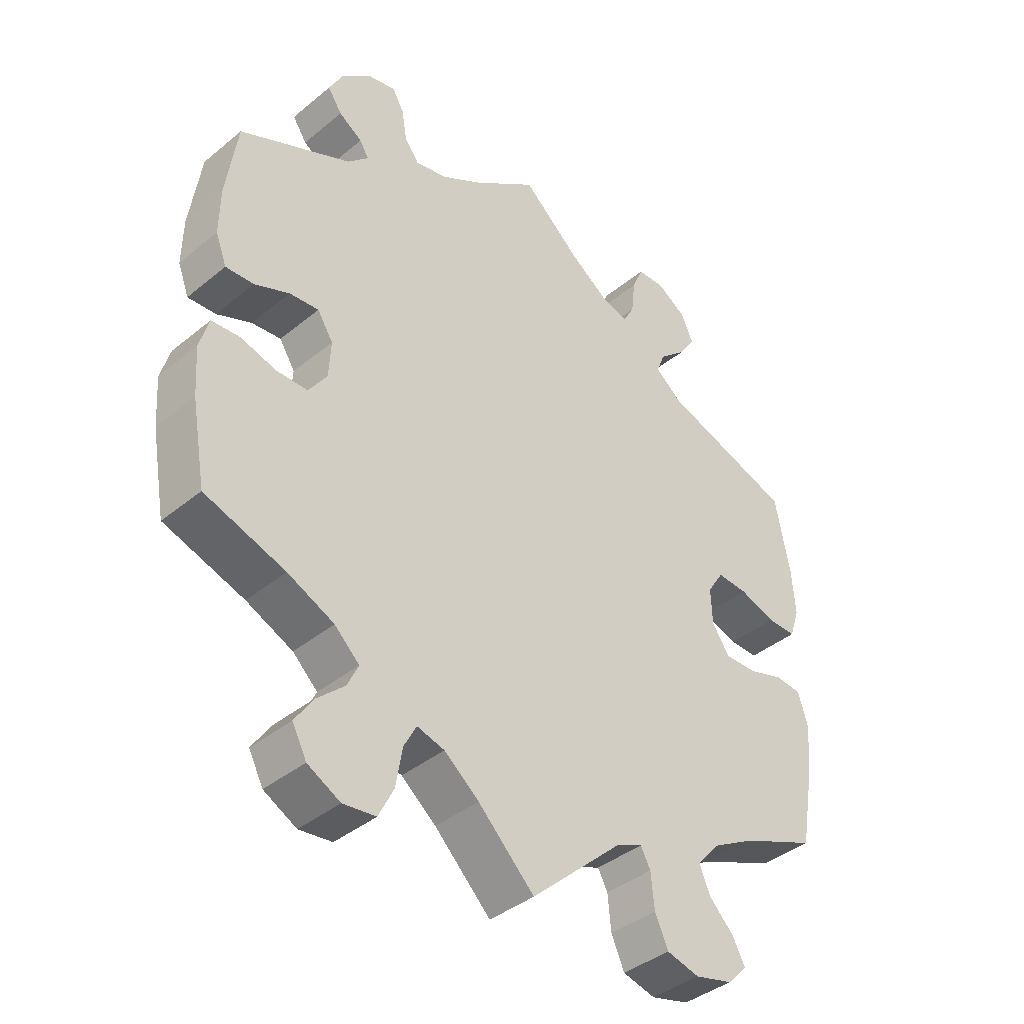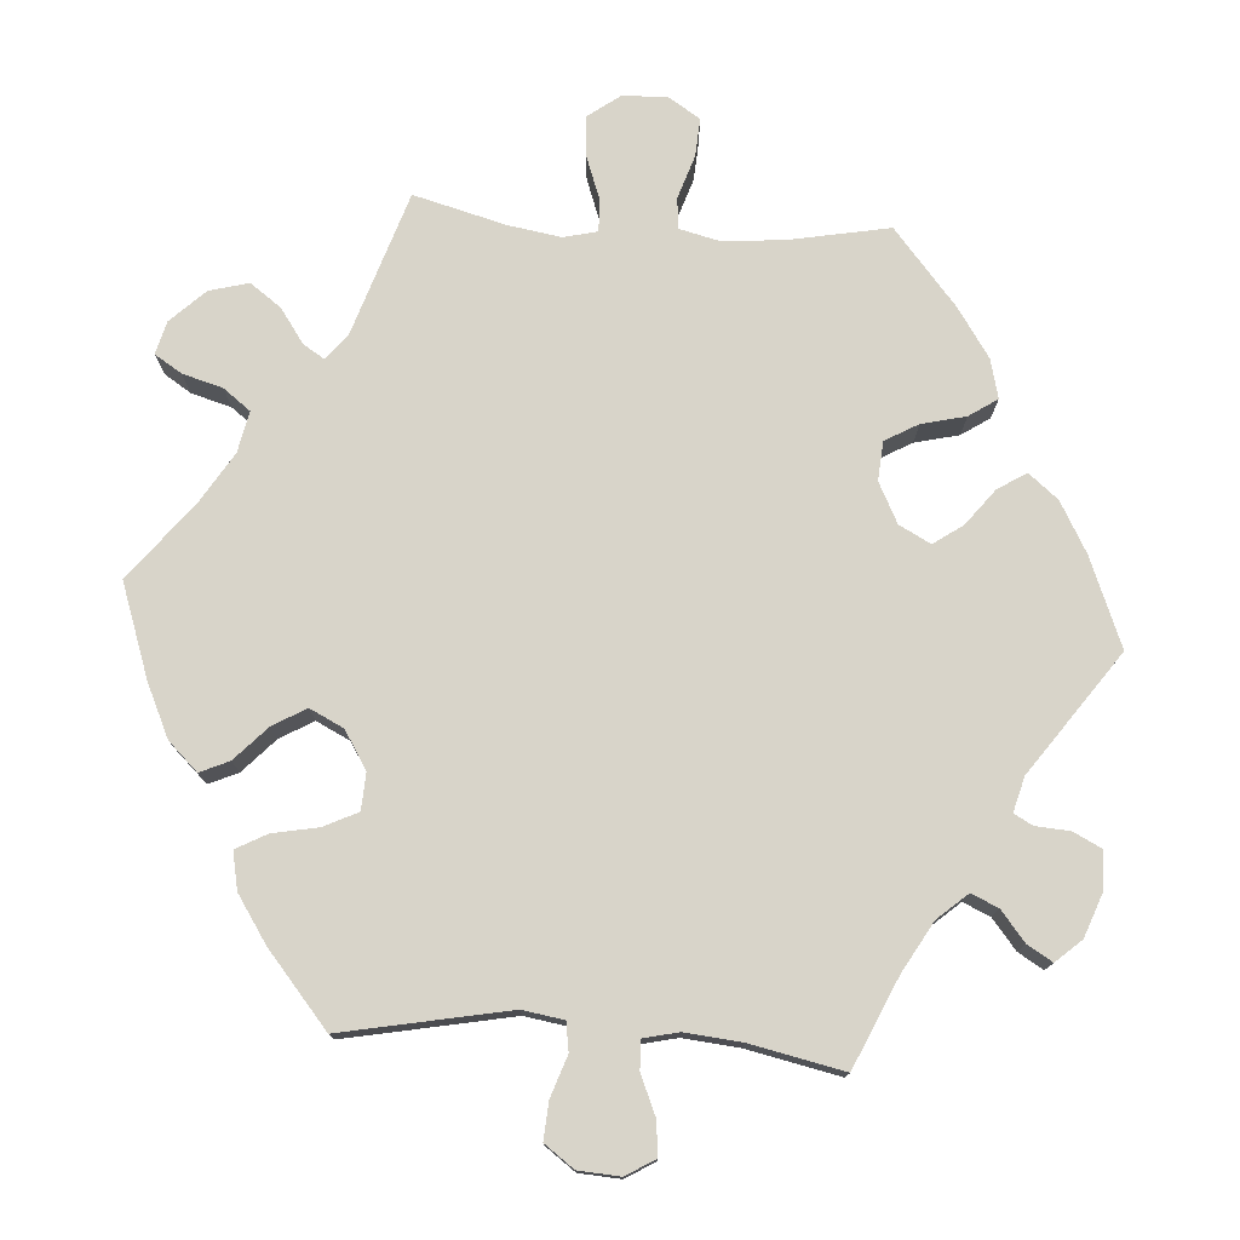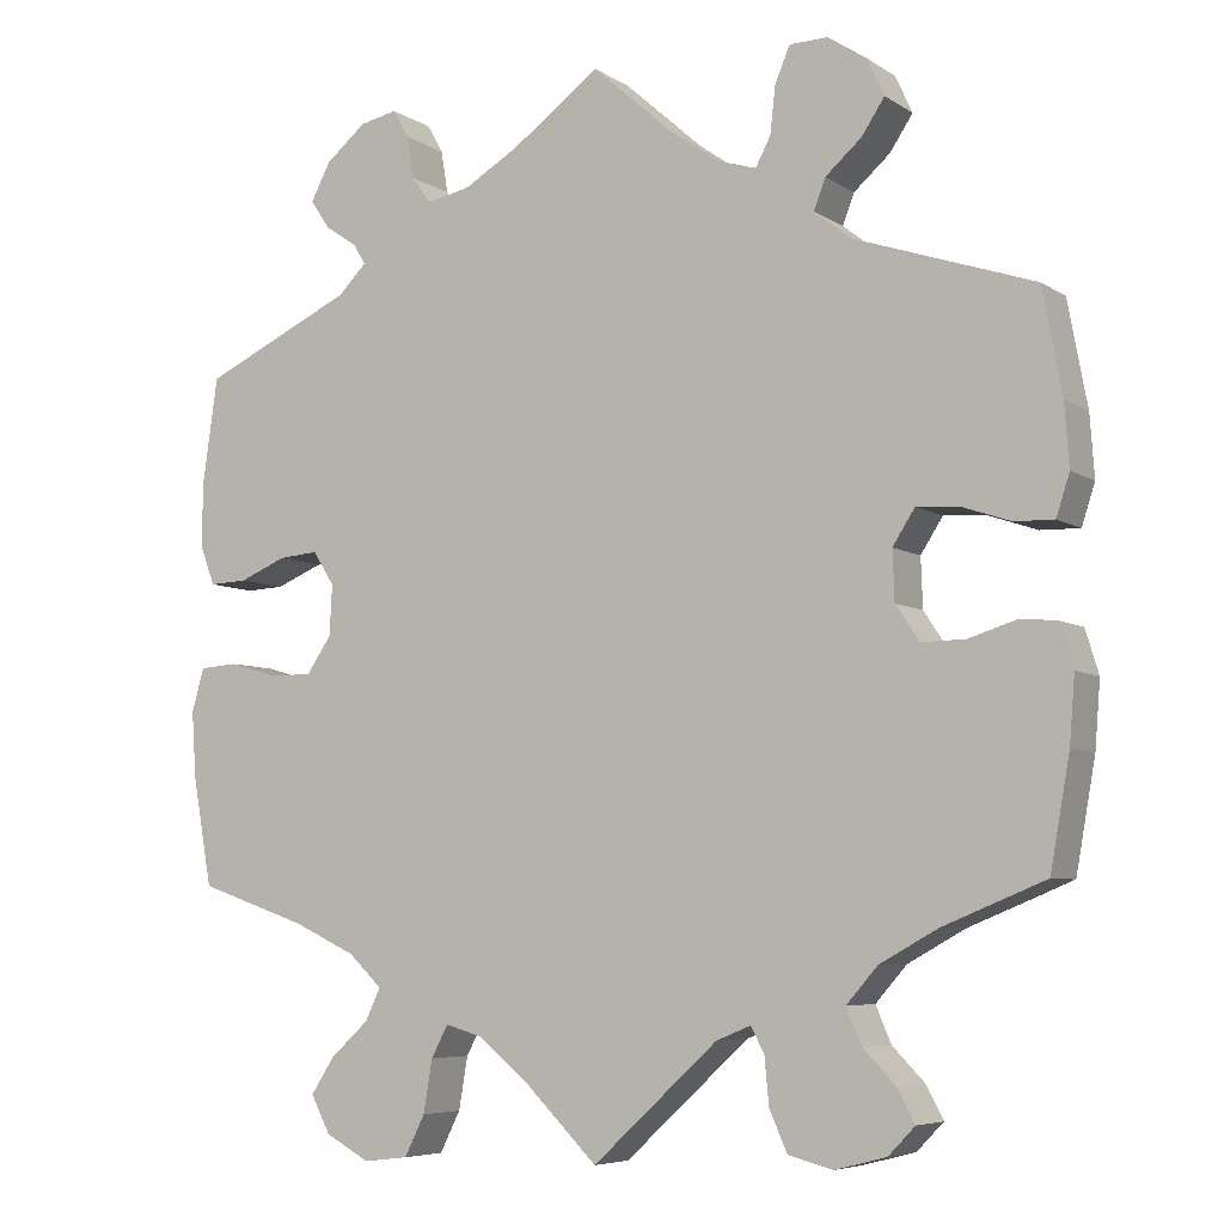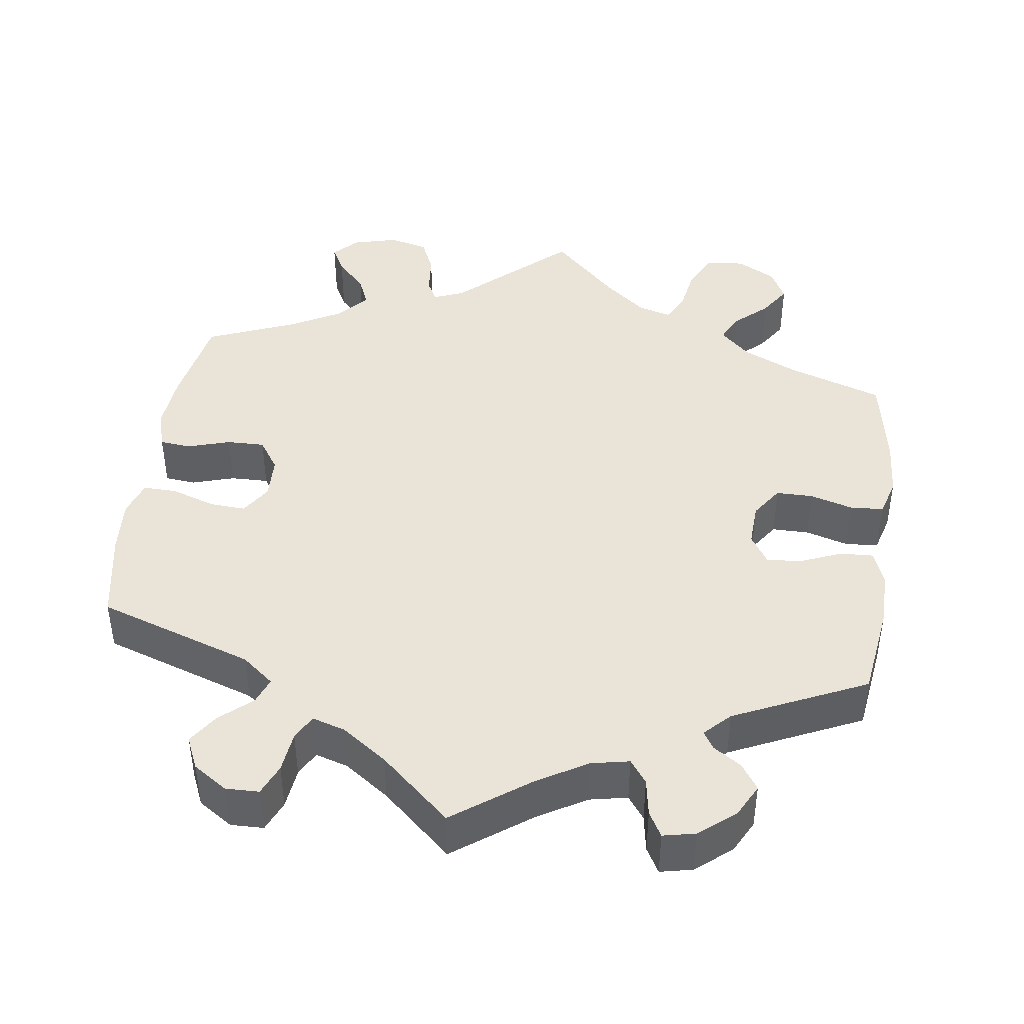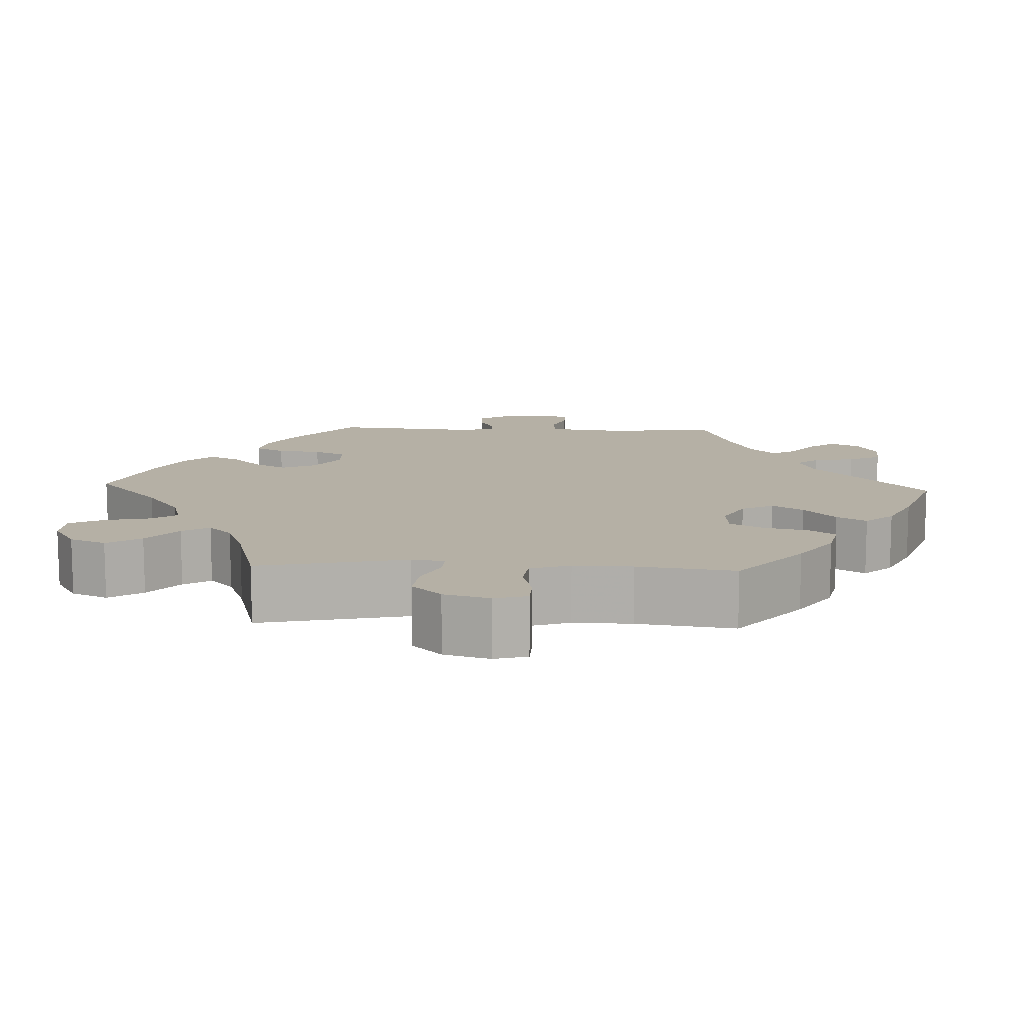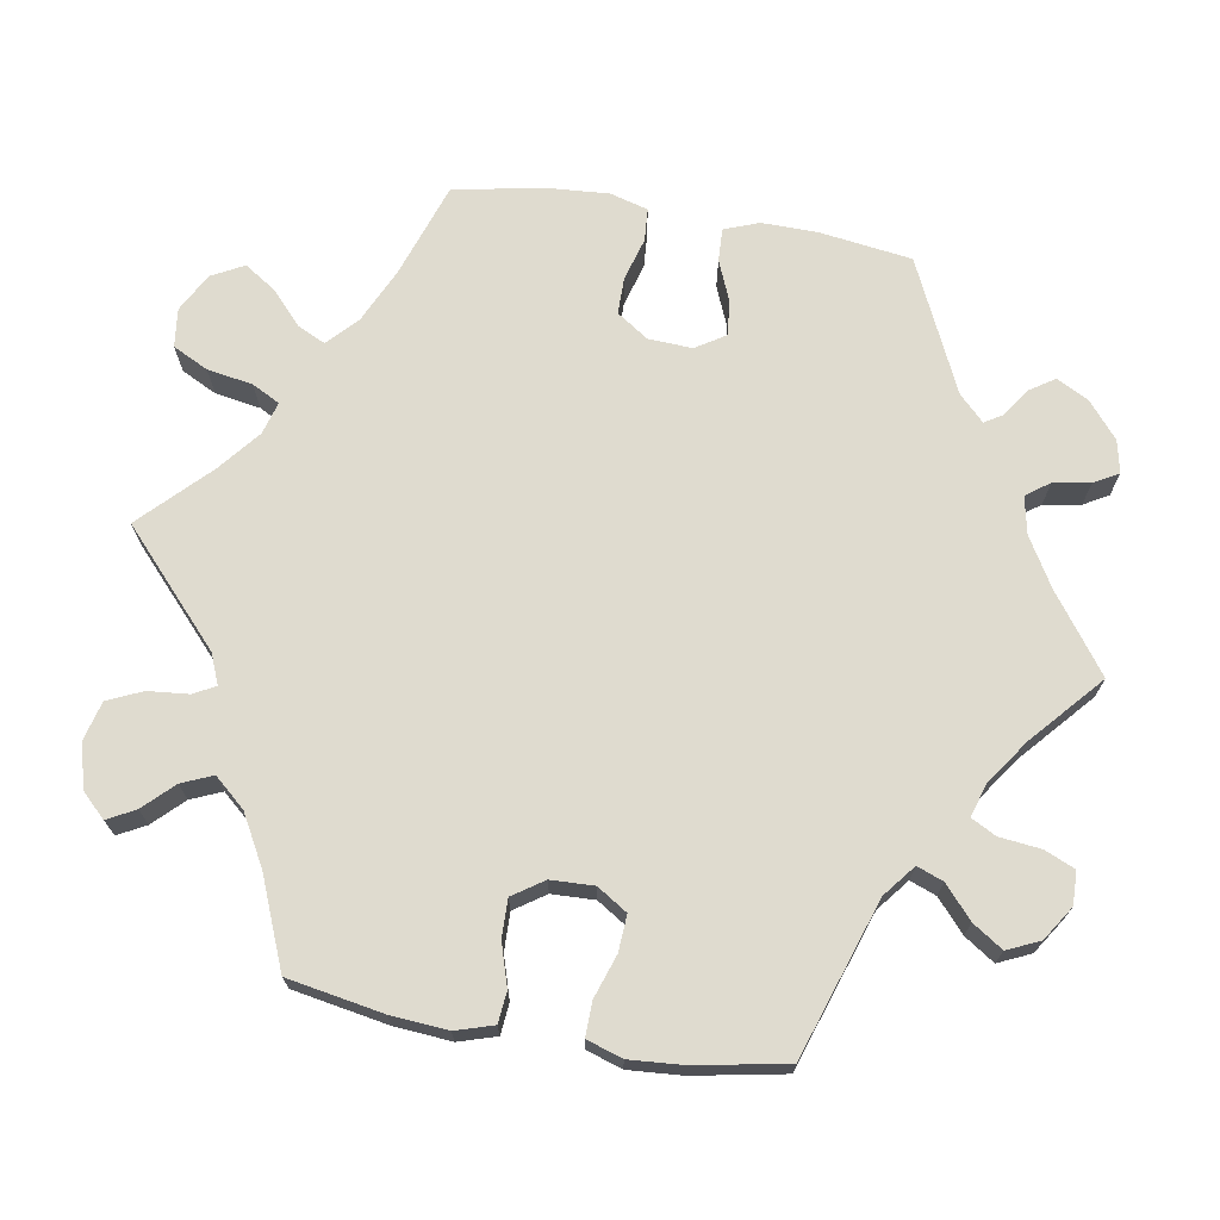
<metadata>
{"format":"obj","ext":"obj","renderer":"f3d","projection":"perspective","resolution":1024,"background":"white","views":[{"elev":-39.9,"azim":135.4,"up":"+Z"},{"elev":75.7,"azim":-25.8,"up":"+Y"},{"elev":-6.3,"azim":-150.4,"up":"+Z"},{"elev":43.1,"azim":7.9,"up":"+Y"},{"elev":11.7,"azim":-147.4,"up":"+Y"},{"elev":70.5,"azim":-80.4,"up":"+Y"}]}
</metadata>
<code>
v 0.377 0.07 -0.331
v 0.306 0.07 -0.364
v 0.268 0.07 -0.4
v 0.285 0.07 -0.436
v 0.328 0.07 -0.475
v 0.355 0.07 -0.516
v 0.333 0.07 -0.558
v 0.283 0.07 -0.585
v 0.233 0.07 -0.579
v 0.21 0.07 -0.533
v 0.2 0.07 -0.474
v 0.181 0.07 -0.438
v 0.139 0.07 -0.45
v 0.086 0.07 -0.493
v 0 0.07 -0.578
v -0.141 0.07 -0.449
v -0.18 0.07 -0.433
v -0.195 0.07 -0.461
v -0.2 0.07 -0.514
v -0.22 0.07 -0.559
v -0.27 0.07 -0.572
v -0.328 0.07 -0.557
v -0.358 0.07 -0.526
v -0.339 0.07 -0.49
v -0.302 0.07 -0.452
v -0.285 0.07 -0.412
v -0.32 0.07 -0.372
v -0.385 0.07 -0.336
v -0.5 0.07 -0.289
v -0.522 0.07 -0.166
v -0.528 0.07 -0.092
v -0.513 0.07 -0.043
v -0.473 0.07 -0.039
v -0.418 0.07 -0.056
v -0.369 0.07 -0.057
v -0.342 0.07 -0.017
v -0.34 0.07 0.039
v -0.365 0.07 0.078
v -0.412 0.07 0.075
v -0.468 0.07 0.056
v -0.512 0.07 0.055
v -0.527 0.07 0.101
v -0.522 0.07 0.171
v -0.5 0.07 0.289
v -0.298 0.07 0.357
v -0.257 0.07 0.39
v -0.27 0.07 0.424
v -0.311 0.07 0.46
v -0.337 0.07 0.499
v -0.318 0.07 0.541
v -0.274 0.07 0.57
v -0.231 0.07 0.569
v -0.214 0.07 0.529
v -0.208 0.07 0.476
v -0.191 0.07 0.444
v -0.148 0.07 0.457
v -0.09 0.07 0.498
v 0 0.07 0.578
v 0.099 0.07 0.506
v 0.162 0.07 0.469
v 0.211 0.07 0.459
v 0.233 0.07 0.489
v 0.241 0.07 0.537
v 0.259 0.07 0.569
v 0.301 0.07 0.56
v 0.347 0.07 0.522
v 0.369 0.07 0.48
v 0.347 0.07 0.447
v 0.311 0.07 0.423
v 0.297 0.07 0.4
v 0.329 0.07 0.368
v 0.5 0.07 0.289
v 0.517 0.07 0.169
v 0.518 0.07 0.097
v 0.501 0.07 0.052
v 0.458 0.07 0.054
v 0.405 0.07 0.076
v 0.36 0.07 0.08
v 0.336 0.07 0.042
v 0.339 0.07 -0.015
v 0.367 0.07 -0.056
v 0.415 0.07 -0.056
v 0.47 0.07 -0.04
v 0.513 0.07 -0.043
v 0.527 0.07 -0.092
v 0.522 0.07 -0.166
v 0.5 0.07 -0.289
v 0.377 0 -0.331
v 0.306 0 -0.364
v 0.268 0 -0.4
v 0.285 0 -0.436
v 0.328 0 -0.475
v 0.355 0 -0.516
v 0.333 0 -0.558
v 0.283 0 -0.585
v 0.233 0 -0.579
v 0.21 0 -0.533
v 0.2 0 -0.474
v 0.181 0 -0.438
v 0.139 0 -0.45
v 0.086 0 -0.493
v 0 0 -0.578
v -0.141 0 -0.449
v -0.18 0 -0.433
v -0.195 0 -0.461
v -0.2 0 -0.514
v -0.22 0 -0.559
v -0.27 0 -0.572
v -0.328 0 -0.557
v -0.358 0 -0.526
v -0.339 0 -0.49
v -0.302 0 -0.452
v -0.285 0 -0.412
v -0.32 0 -0.372
v -0.385 0 -0.336
v -0.5 0 -0.289
v -0.522 0 -0.166
v -0.528 0 -0.092
v -0.513 0 -0.043
v -0.473 0 -0.039
v -0.418 0 -0.056
v -0.369 0 -0.057
v -0.342 0 -0.017
v -0.34 0 0.039
v -0.365 0 0.078
v -0.412 0 0.075
v -0.468 0 0.056
v -0.512 0 0.055
v -0.527 0 0.101
v -0.522 0 0.171
v -0.5 0 0.289
v -0.298 0 0.357
v -0.257 0 0.39
v -0.27 0 0.424
v -0.311 0 0.46
v -0.337 0 0.499
v -0.318 0 0.541
v -0.274 0 0.57
v -0.231 0 0.569
v -0.214 0 0.529
v -0.208 0 0.476
v -0.191 0 0.444
v -0.148 0 0.457
v -0.09 0 0.498
v 0 0 0.578
v 0.099 0 0.506
v 0.162 0 0.469
v 0.211 0 0.459
v 0.233 0 0.489
v 0.241 0 0.537
v 0.259 0 0.569
v 0.301 0 0.56
v 0.347 0 0.522
v 0.369 0 0.48
v 0.347 0 0.447
v 0.311 0 0.423
v 0.297 0 0.4
v 0.329 0 0.368
v 0.5 0 0.289
v 0.517 0 0.169
v 0.518 0 0.097
v 0.501 0 0.052
v 0.458 0 0.054
v 0.405 0 0.076
v 0.36 0 0.08
v 0.336 0 0.042
v 0.339 0 -0.015
v 0.367 0 -0.056
v 0.415 0 -0.056
v 0.47 0 -0.04
v 0.513 0 -0.043
v 0.527 0 -0.092
v 0.522 0 -0.166
v 0.5 0 -0.289
f 86 87 1
f 85 86 1 2
f 82 83 84 85
f 81 82 85 2
f 80 81 2 3
f 79 80 3
f 74 75 76 77
f 74 77 78
f 71 72 73 74
f 70 71 74 78
f 66 67 68 69
f 66 69 70
f 65 66 70
f 62 63 64 65
f 61 62 65 70
f 60 61 70 78
f 57 58 59
f 56 57 59 60
f 55 56 60 78
f 51 52 53 54
f 51 54 55
f 50 51 55
f 47 48 49 50
f 47 50 55
f 46 47 55 78
f 42 43 44 45
f 39 40 41 42
f 38 39 42 45
f 37 38 45 46
f 31 32 33 34
f 31 34 35
f 28 29 30 31
f 27 28 31 35
f 26 27 35 36
f 22 23 24 25
f 22 25 26
f 21 22 26
f 18 19 20 21
f 17 18 21 26
f 14 15 16
f 13 14 16 17
f 12 13 17 26
f 8 9 10 11
f 8 11 12
f 7 8 12
f 4 5 6 7
f 3 4 7 12
f 79 3 12 26
f 37 46 78 79
f 26 36 37 79
f 88 174 173
f 89 88 173 172
f 172 171 170 169
f 89 172 169 168
f 90 89 168 167
f 90 167 166
f 164 163 162 161
f 165 164 161
f 161 160 159 158
f 165 161 158 157
f 156 155 154 153
f 157 156 153
f 157 153 152
f 152 151 150 149
f 157 152 149 148
f 165 157 148 147
f 146 145 144
f 147 146 144 143
f 165 147 143 142
f 141 140 139 138
f 142 141 138
f 142 138 137
f 137 136 135 134
f 142 137 134
f 165 142 134 133
f 132 131 130 129
f 129 128 127 126
f 132 129 126 125
f 133 132 125 124
f 121 120 119 118
f 122 121 118
f 118 117 116 115
f 122 118 115 114
f 123 122 114 113
f 112 111 110 109
f 113 112 109
f 113 109 108
f 108 107 106 105
f 113 108 105 104
f 103 102 101
f 104 103 101 100
f 113 104 100 99
f 98 97 96 95
f 99 98 95
f 99 95 94
f 94 93 92 91
f 99 94 91 90
f 113 99 90 166
f 166 165 133 124
f 166 124 123 113
f 1 88 89 2
f 2 89 90 3
f 3 90 91 4
f 4 91 92 5
f 5 92 93 6
f 6 93 94 7
f 7 94 95 8
f 8 95 96 9
f 9 96 97 10
f 10 97 98 11
f 11 98 99 12
f 12 99 100 13
f 13 100 101 14
f 14 101 102 15
f 15 102 103 16
f 16 103 104 17
f 17 104 105 18
f 18 105 106 19
f 19 106 107 20
f 20 107 108 21
f 21 108 109 22
f 22 109 110 23
f 23 110 111 24
f 24 111 112 25
f 25 112 113 26
f 26 113 114 27
f 27 114 115 28
f 28 115 116 29
f 29 116 117 30
f 30 117 118 31
f 31 118 119 32
f 32 119 120 33
f 33 120 121 34
f 34 121 122 35
f 35 122 123 36
f 36 123 124 37
f 37 124 125 38
f 38 125 126 39
f 39 126 127 40
f 40 127 128 41
f 41 128 129 42
f 42 129 130 43
f 43 130 131 44
f 44 131 132 45
f 45 132 133 46
f 46 133 134 47
f 47 134 135 48
f 48 135 136 49
f 49 136 137 50
f 50 137 138 51
f 51 138 139 52
f 52 139 140 53
f 53 140 141 54
f 54 141 142 55
f 55 142 143 56
f 56 143 144 57
f 57 144 145 58
f 58 145 146 59
f 59 146 147 60
f 60 147 148 61
f 61 148 149 62
f 62 149 150 63
f 63 150 151 64
f 64 151 152 65
f 65 152 153 66
f 66 153 154 67
f 67 154 155 68
f 68 155 156 69
f 69 156 157 70
f 70 157 158 71
f 71 158 159 72
f 72 159 160 73
f 73 160 161 74
f 74 161 162 75
f 75 162 163 76
f 76 163 164 77
f 77 164 165 78
f 78 165 166 79
f 79 166 167 80
f 80 167 168 81
f 81 168 169 82
f 82 169 170 83
f 83 170 171 84
f 84 171 172 85
f 85 172 173 86
f 86 173 174 87
f 87 174 88 1

</code>
